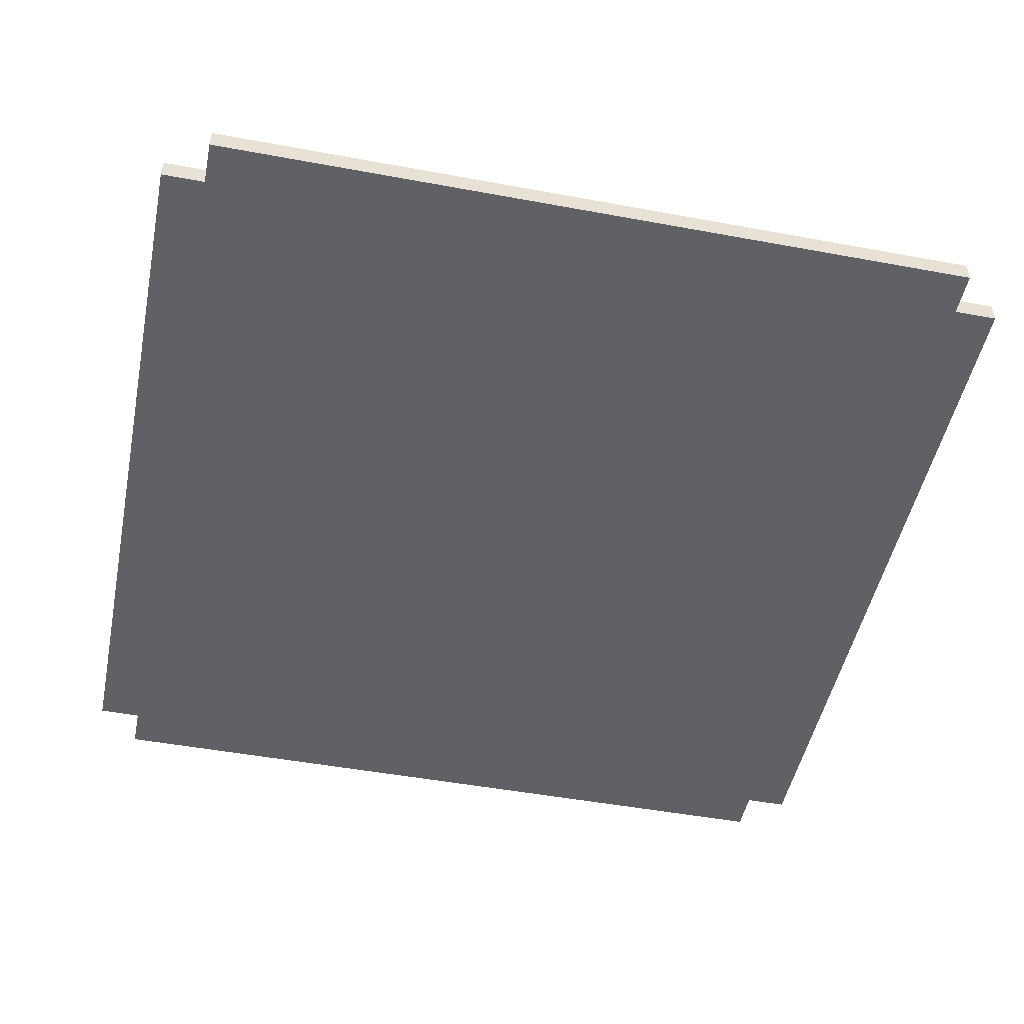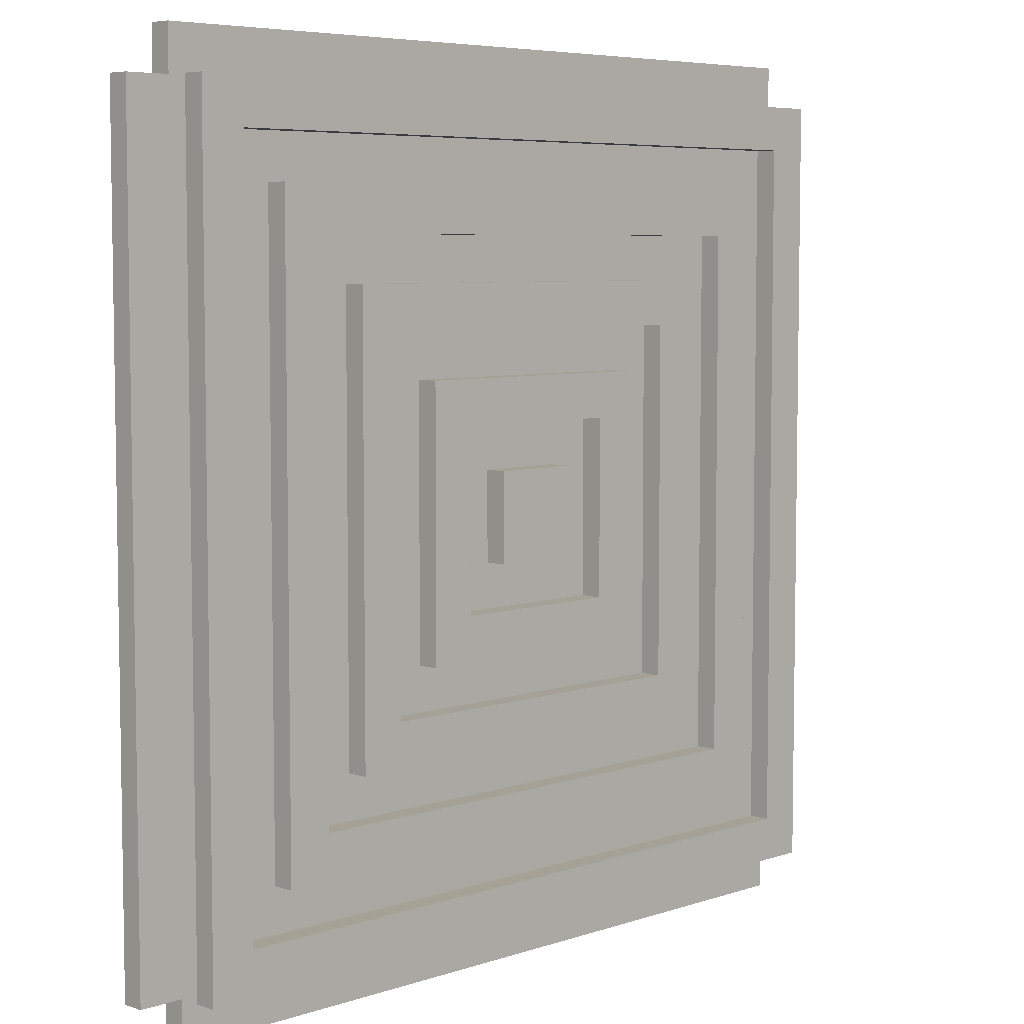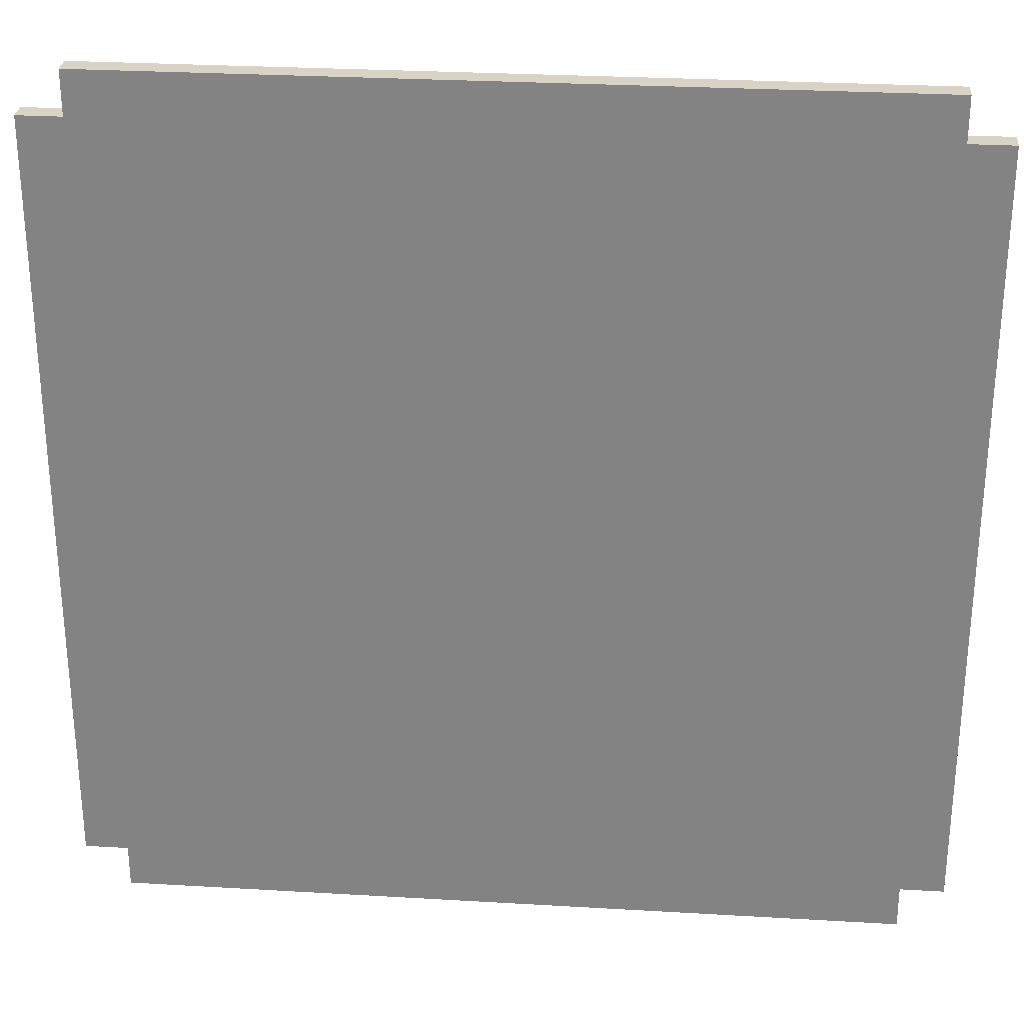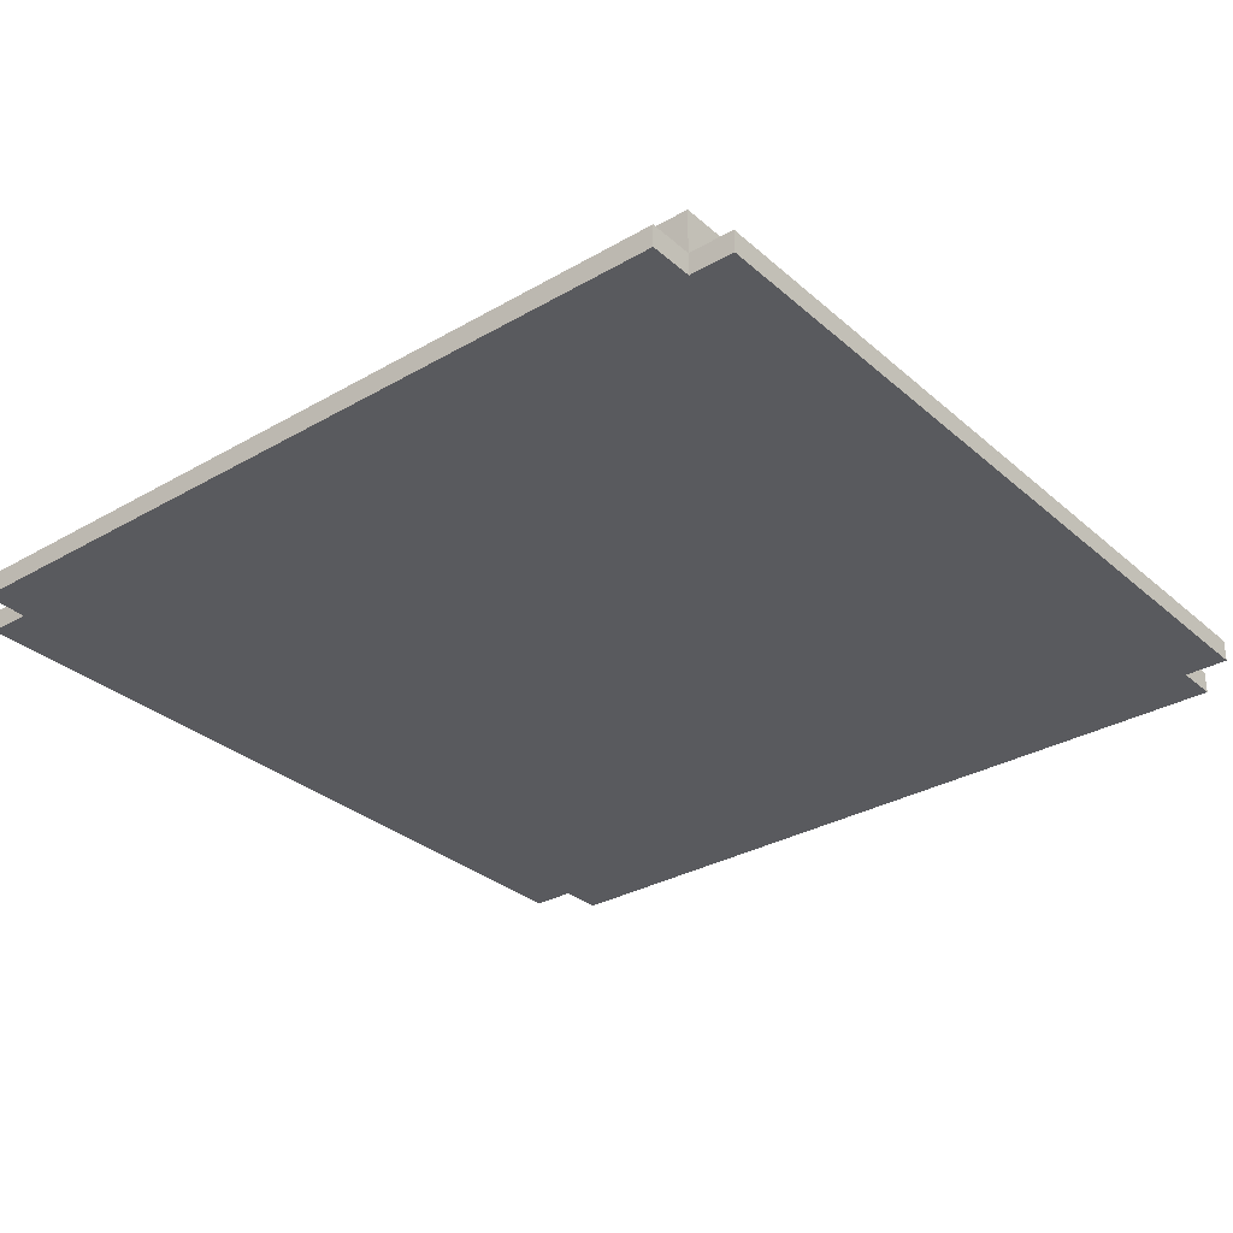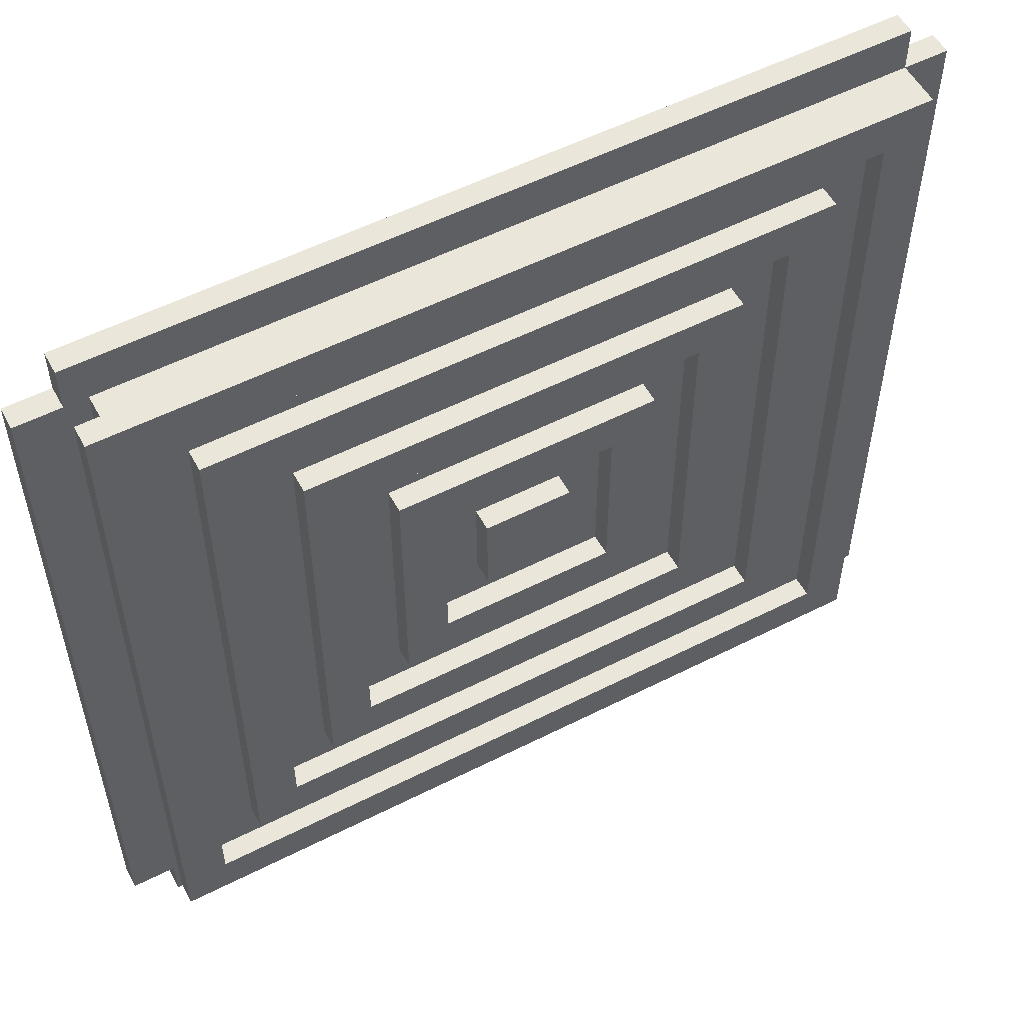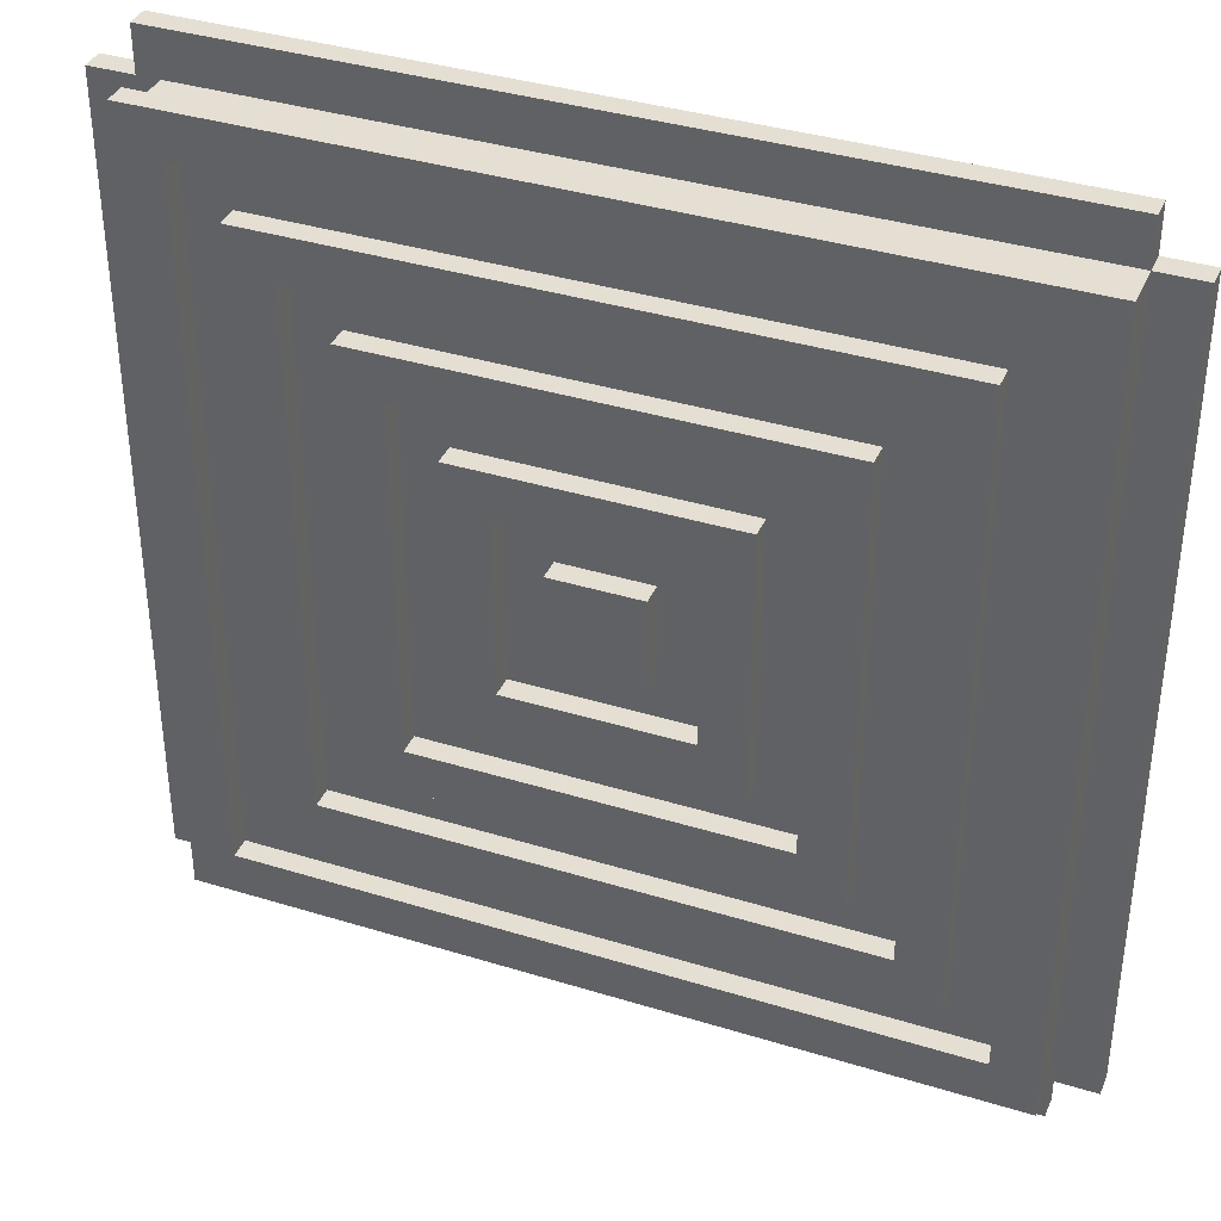
<metadata>
{"format":"obj","ext":"obj","renderer":"f3d","projection":"perspective","resolution":1024,"background":"white","views":[{"elev":-49.0,"azim":168.4,"up":"+Z"},{"elev":6.0,"azim":-45.3,"up":"+Y"},{"elev":28.3,"azim":-174.9,"up":"+Y"},{"elev":-31.4,"azim":39.3,"up":"+Z"},{"elev":54.9,"azim":-28.2,"up":"+Y"},{"elev":37.1,"azim":21.7,"up":"+Y"}]}
</metadata>
<code>
v -20 2 -0.5
v -20 2 -1.5
v -20 4 -0.5
v -20 4 -1.5
v -20 36 -0.5
v -20 36 -1.5
v -20 38 -0.5
v -20 38 -1.5
v -18 0 -0.5
v -18 0 -1.5
v -18 2 1.5
v -18 2 0.5
v -18 2 -0.5
v -18 2 -1.5
v -18 4 1.5
v -18 4 0.5
v -18 36 1.5
v -18 36 0.5
v -18 38 1.5
v -18 38 0.5
v -18 38 -0.5
v -18 38 -1.5
v -18 40 -0.5
v -18 40 -1.5
v -17 2 0.5
v -17 2 -0.5
v -17 4 0.5
v -17 4 -0.5
v -17 35 0.5
v -17 35 -0.5
v -17 36 0.5
v -17 36 -0.5
v -17 38 0.5
v -17 38 -0.5
v -14 6 1.5
v -14 6 0.5
v -14 34 1.5
v -14 34 0.5
v -10 10 1.5
v -10 10 0.5
v -10 30 1.5
v -10 30 0.5
v -6 14 1.5
v -6 14 0.5
v -6 26 1.5
v -6 26 0.5
v -2 18 1.5
v -2 18 0.5
v -2 22 1.5
v -2 22 0.5
v 4 16 1.5
v 4 16 0.5
v 4 24 1.5
v 4 24 0.5
v 8 12 1.5
v 8 12 0.5
v 8 28 1.5
v 8 28 0.5
v 12 8 1.5
v 12 8 0.5
v 12 32 1.5
v 12 32 0.5
v 16 4 1.5
v 16 4 0.5
v 16 36 1.5
v 16 36 0.5
v -16 4 1.5
v -16 4 0.5
v -16 36 1.5
v -16 36 0.5
v -12 8 1.5
v -12 8 0.5
v -12 32 1.5
v -12 32 0.5
v -8 12 1.5
v -8 12 0.5
v -8 28 1.5
v -8 28 0.5
v -4 16 1.5
v -4 16 0.5
v -4 24 1.5
v -4 24 0.5
v 2 18 1.5
v 2 18 0.5
v 2 22 1.5
v 2 22 0.5
v 6 14 1.5
v 6 14 0.5
v 6 26 1.5
v 6 26 0.5
v 10 10 1.5
v 10 10 0.5
v 10 30 1.5
v 10 30 0.5
v 14 6 1.5
v 14 6 0.5
v 14 34 1.5
v 14 34 0.5
v 18 0 -0.5
v 18 0 -1.5
v 18 2 1.5
v 18 2 -0.5
v 18 2 -1.5
v 18 4 1.5
v 18 4 -0.5
v 18 36 1.5
v 18 36 -0.5
v 18 38 1.5
v 18 38 -0.5
v 18 38 -1.5
v 18 40 -0.5
v 18 40 -1.5
v 20 2 -0.5
v 20 2 -1.5
v 20 4 -0.5
v 20 4 -1.5
v 20 36 -0.5
v 20 36 -1.5
v 20 38 -0.5
v 20 38 -1.5
v -18 2 1.5
v -18 4 1.5
v -18 36 1.5
v -18 38 1.5
v -16 2 1.5
v -16 4 1.5
v -16 36 1.5
v -16 38 1.5
v -14 6 1.5
v -14 34 1.5
v -12 8 1.5
v -12 32 1.5
v -10 10 1.5
v -10 30 1.5
v -8 12 1.5
v -8 28 1.5
v -6 14 1.5
v -6 26 1.5
v -4 16 1.5
v -4 24 1.5
v -2 18 1.5
v -2 22 1.5
v 2 18 1.5
v 2 22 1.5
v 4 16 1.5
v 4 24 1.5
v 6 14 1.5
v 6 26 1.5
v 8 12 1.5
v 8 28 1.5
v 10 10 1.5
v 10 30 1.5
v 12 8 1.5
v 12 32 1.5
v 14 6 1.5
v 14 34 1.5
v 16 2 1.5
v 16 4 1.5
v 16 36 1.5
v 16 38 1.5
v 18 2 1.5
v 18 4 1.5
v 18 36 1.5
v 18 38 1.5
v -16 4 0.5
v -16 36 0.5
v -14 6 0.5
v -14 34 0.5
v -12 8 0.5
v -12 32 0.5
v -10 10 0.5
v -10 30 0.5
v -8 12 0.5
v -8 28 0.5
v -6 14 0.5
v -6 26 0.5
v -4 16 0.5
v -4 24 0.5
v -2 18 0.5
v -2 22 0.5
v 2 18 0.5
v 2 22 0.5
v 4 16 0.5
v 4 24 0.5
v 6 14 0.5
v 6 26 0.5
v 8 12 0.5
v 8 28 0.5
v 10 10 0.5
v 10 30 0.5
v 12 8 0.5
v 12 32 0.5
v 14 6 0.5
v 14 34 0.5
v 16 4 0.5
v 16 36 0.5
v -20 2 -0.5
v -20 4 -0.5
v -20 36 -0.5
v -20 38 -0.5
v -18 0 -0.5
v -18 2 -0.5
v -18 38 -0.5
v -18 40 -0.5
v -17 2 -0.5
v -17 4 -0.5
v -17 35 -0.5
v -17 36 -0.5
v -17 38 -0.5
v -16 0 -0.5
v -16 1 -0.5
v -16 2 -0.5
v -16 38 -0.5
v -16 40 -0.5
v 16 0 -0.5
v 16 1 -0.5
v 16 2 -0.5
v 16 38 -0.5
v 16 40 -0.5
v 18 0 -0.5
v 18 2 -0.5
v 18 4 -0.5
v 18 36 -0.5
v 18 38 -0.5
v 18 40 -0.5
v 20 2 -0.5
v 20 4 -0.5
v 20 36 -0.5
v 20 38 -0.5
v -18 2 0.5
v -18 4 0.5
v -18 36 0.5
v -18 38 0.5
v -17 2 0.5
v -17 4 0.5
v -17 35 0.5
v -17 36 0.5
v -17 38 0.5
v -20 2 -1.5
v -20 4 -1.5
v -20 36 -1.5
v -20 38 -1.5
v -18 0 -1.5
v -18 2 -1.5
v -18 38 -1.5
v -18 40 -1.5
v -17 2 -1.5
v -17 4 -1.5
v -17 35 -1.5
v -17 36 -1.5
v -16 0 -1.5
v -16 1 -1.5
v -16 2 -1.5
v -16 35 -1.5
v -16 40 -1.5
v 16 0 -1.5
v 16 1 -1.5
v 16 4 -1.5
v 16 36 -1.5
v 16 40 -1.5
v 18 0 -1.5
v 18 2 -1.5
v 18 38 -1.5
v 18 40 -1.5
v 20 2 -1.5
v 20 4 -1.5
v 20 36 -1.5
v 20 38 -1.5
v -18 0 -0.5
v -16 0 -0.5
v 16 0 -0.5
v 18 0 -0.5
v -18 0 -1.5
v -16 0 -1.5
v 16 0 -1.5
v 18 0 -1.5
v -18 2 1.5
v -16 2 1.5
v 16 2 1.5
v 18 2 1.5
v -18 2 0.5
v -17 2 0.5
v -20 2 -0.5
v -18 2 -0.5
v -17 2 -0.5
v -16 2 -0.5
v 16 2 -0.5
v 18 2 -0.5
v 20 2 -0.5
v -20 2 -1.5
v -18 2 -1.5
v 18 2 -1.5
v 20 2 -1.5
v -14 6 1.5
v 14 6 1.5
v -14 6 0.5
v 14 6 0.5
v -10 10 1.5
v 10 10 1.5
v -10 10 0.5
v 10 10 0.5
v -6 14 1.5
v 6 14 1.5
v -6 14 0.5
v 6 14 0.5
v -2 18 1.5
v 2 18 1.5
v -2 18 0.5
v 2 18 0.5
v -4 24 1.5
v 4 24 1.5
v -4 24 0.5
v 4 24 0.5
v -8 28 1.5
v 8 28 1.5
v -8 28 0.5
v 8 28 0.5
v -12 32 1.5
v 12 32 1.5
v -12 32 0.5
v 12 32 0.5
v -16 36 1.5
v 16 36 1.5
v -16 36 0.5
v 16 36 0.5
v -16 4 1.5
v 16 4 1.5
v -16 4 0.5
v 16 4 0.5
v -12 8 1.5
v 12 8 1.5
v -12 8 0.5
v 12 8 0.5
v -8 12 1.5
v 8 12 1.5
v -8 12 0.5
v 8 12 0.5
v -4 16 1.5
v 4 16 1.5
v -4 16 0.5
v 4 16 0.5
v -2 22 1.5
v 2 22 1.5
v -2 22 0.5
v 2 22 0.5
v -6 26 1.5
v 6 26 1.5
v -6 26 0.5
v 6 26 0.5
v -10 30 1.5
v 10 30 1.5
v -10 30 0.5
v 10 30 0.5
v -14 34 1.5
v 14 34 1.5
v -14 34 0.5
v 14 34 0.5
v -18 38 1.5
v -16 38 1.5
v 16 38 1.5
v 18 38 1.5
v -18 38 0.5
v -17 38 0.5
v -20 38 -0.5
v -18 38 -0.5
v -17 38 -0.5
v -16 38 -0.5
v 16 38 -0.5
v 18 38 -0.5
v 20 38 -0.5
v -20 38 -1.5
v -18 38 -1.5
v 18 38 -1.5
v 20 38 -1.5
v -18 40 -0.5
v -16 40 -0.5
v 16 40 -0.5
v 18 40 -0.5
v -18 40 -1.5
v -16 40 -1.5
v 16 40 -1.5
v 18 40 -1.5
f 3 2 1
f 4 2 3
f 5 4 3
f 6 4 5
f 7 6 5
f 8 6 7
f 13 10 9
f 14 10 13
f 15 12 11
f 16 12 15
f 17 16 15
f 18 16 17
f 19 18 17
f 20 18 19
f 23 22 21
f 24 22 23
f 27 26 25
f 28 26 27
f 29 28 27
f 30 28 29
f 31 30 29
f 32 30 31
f 33 32 31
f 34 32 33
f 37 36 35
f 38 36 37
f 41 40 39
f 42 40 41
f 45 44 43
f 46 44 45
f 49 48 47
f 50 48 49
f 53 52 51
f 54 52 53
f 57 56 55
f 58 56 57
f 61 60 59
f 62 60 61
f 65 64 63
f 66 64 65
f 67 68 69
f 69 68 70
f 71 72 73
f 73 72 74
f 75 76 77
f 77 76 78
f 79 80 81
f 81 80 82
f 83 84 85
f 85 84 86
f 87 88 89
f 89 88 90
f 91 92 93
f 93 92 94
f 95 96 97
f 97 96 98
f 99 100 102
f 102 100 103
f 101 102 104
f 104 102 105
f 104 105 106
f 106 105 107
f 106 107 108
f 108 107 109
f 109 110 111
f 111 110 112
f 113 114 115
f 115 114 116
f 115 116 117
f 117 116 118
f 117 118 119
f 119 118 120
f 125 122 121
f 126 123 122
f 126 122 125
f 127 124 123
f 127 123 126
f 128 124 127
f 131 130 129
f 132 130 131
f 135 134 133
f 136 134 135
f 139 138 137
f 140 138 139
f 143 142 141
f 144 142 143
f 145 139 137
f 146 138 140
f 147 145 137
f 147 146 145
f 148 138 146
f 148 146 147
f 149 135 133
f 150 134 136
f 151 149 133
f 151 150 149
f 152 134 150
f 152 150 151
f 153 131 129
f 154 130 132
f 155 153 129
f 155 154 153
f 156 130 154
f 156 154 155
f 157 126 125
f 158 126 157
f 159 128 127
f 160 128 159
f 161 158 157
f 162 159 158
f 162 158 161
f 163 160 159
f 163 159 162
f 164 160 163
f 167 166 165
f 168 166 167
f 171 170 169
f 172 170 171
f 175 174 173
f 176 174 175
f 179 178 177
f 180 178 179
f 181 179 177
f 182 178 180
f 183 181 177
f 183 182 181
f 184 178 182
f 184 182 183
f 185 175 173
f 186 174 176
f 187 185 173
f 187 186 185
f 188 174 186
f 188 186 187
f 189 171 169
f 190 170 172
f 191 189 169
f 191 190 189
f 192 170 190
f 192 190 191
f 193 167 165
f 194 166 168
f 195 193 165
f 195 194 193
f 196 166 194
f 196 194 195
f 202 198 197
f 203 200 199
f 205 202 201
f 205 198 202
f 206 199 198
f 206 198 205
f 207 199 206
f 208 204 203
f 208 199 207
f 208 203 199
f 209 204 208
f 210 205 201
f 211 205 210
f 212 205 211
f 213 204 209
f 214 204 213
f 215 211 210
f 216 212 211
f 216 211 215
f 217 212 216
f 218 214 213
f 219 214 218
f 220 217 216
f 220 216 215
f 221 217 220
f 224 219 218
f 225 219 224
f 226 222 221
f 227 223 222
f 227 222 226
f 228 224 223
f 228 223 227
f 229 224 228
f 230 231 234
f 231 232 235
f 234 231 235
f 235 232 236
f 232 233 237
f 236 232 237
f 237 233 238
f 239 240 244
f 241 242 245
f 243 244 247
f 244 240 247
f 240 241 248
f 247 240 248
f 248 241 249
f 245 246 250
f 249 241 250
f 241 245 250
f 243 247 251
f 251 247 252
f 248 249 253
f 252 247 253
f 247 248 253
f 249 250 254
f 253 249 254
f 250 246 255
f 254 250 255
f 251 252 256
f 253 254 257
f 256 252 257
f 252 253 257
f 254 255 257
f 257 255 258
f 258 255 259
f 259 255 260
f 256 257 261
f 257 258 261
f 261 258 262
f 259 260 263
f 263 260 264
f 262 258 265
f 258 259 266
f 265 258 266
f 259 263 267
f 266 259 267
f 267 263 268
f 273 270 269
f 274 271 270
f 274 270 273
f 275 272 271
f 275 271 274
f 276 272 275
f 281 278 277
f 282 278 281
f 285 278 282
f 286 279 278
f 286 278 285
f 287 280 279
f 287 279 286
f 288 280 287
f 290 284 283
f 291 284 290
f 292 289 288
f 293 289 292
f 296 295 294
f 297 295 296
f 300 299 298
f 301 299 300
f 304 303 302
f 305 303 304
f 308 307 306
f 309 307 308
f 312 311 310
f 313 311 312
f 316 315 314
f 317 315 316
f 320 319 318
f 321 319 320
f 324 323 322
f 325 323 324
f 326 327 328
f 328 327 329
f 330 331 332
f 332 331 333
f 334 335 336
f 336 335 337
f 338 339 340
f 340 339 341
f 342 343 344
f 344 343 345
f 346 347 348
f 348 347 349
f 350 351 352
f 352 351 353
f 354 355 356
f 356 355 357
f 358 359 362
f 362 359 363
f 363 359 366
f 359 360 367
f 366 359 367
f 360 361 368
f 367 360 368
f 368 361 369
f 364 365 371
f 371 365 372
f 369 370 373
f 373 370 374
f 375 376 379
f 376 377 380
f 379 376 380
f 377 378 381
f 380 377 381
f 381 378 382

</code>
